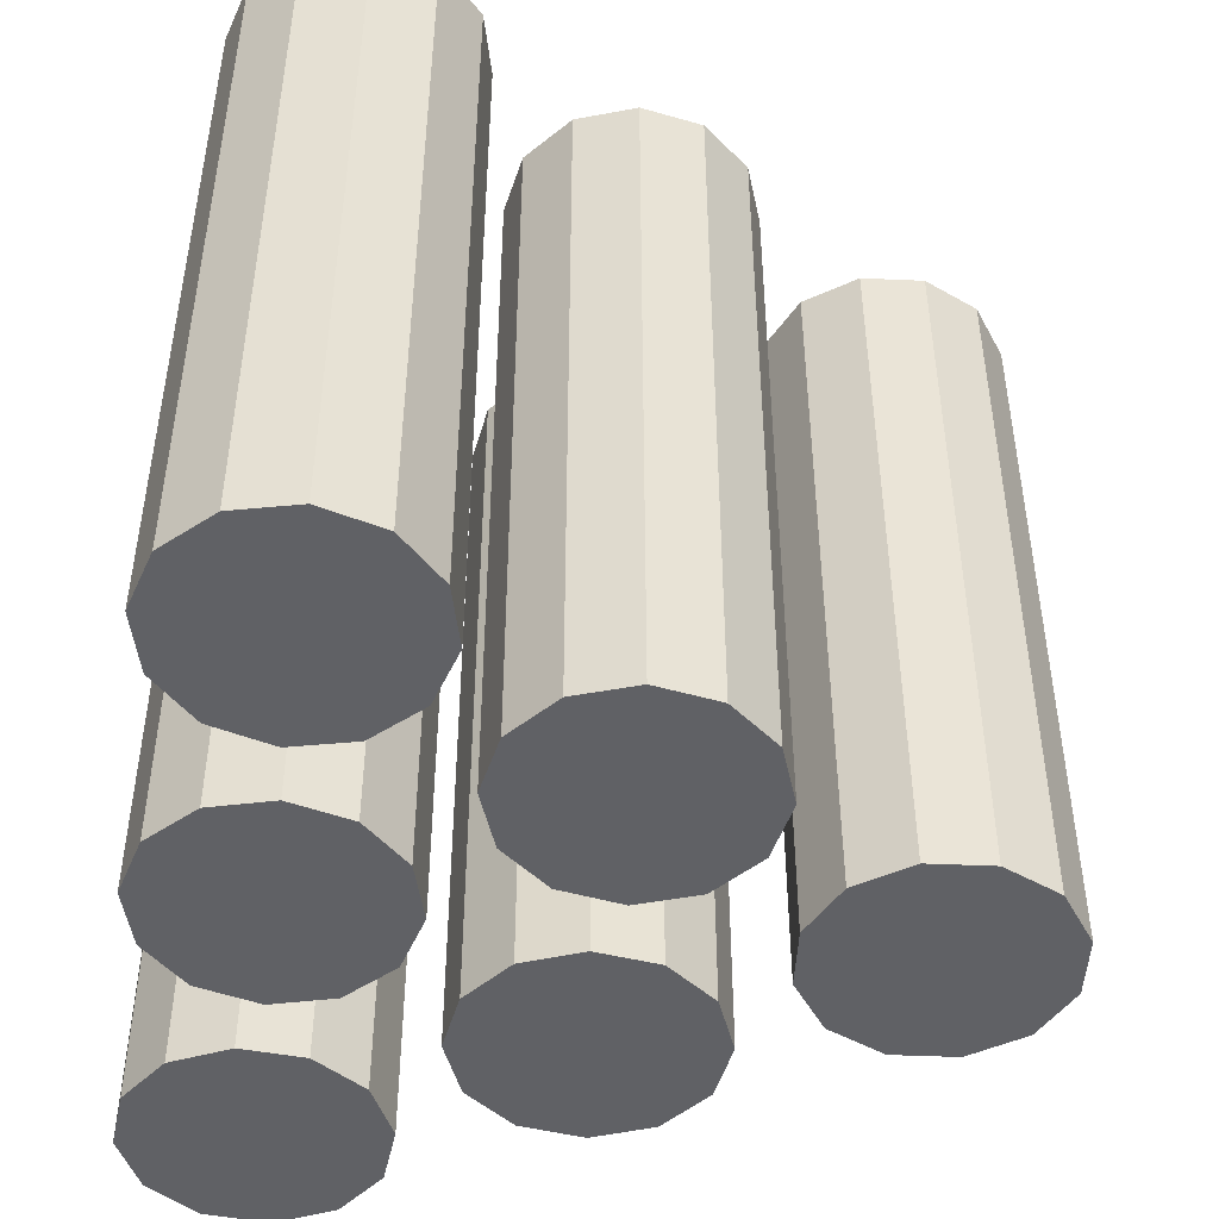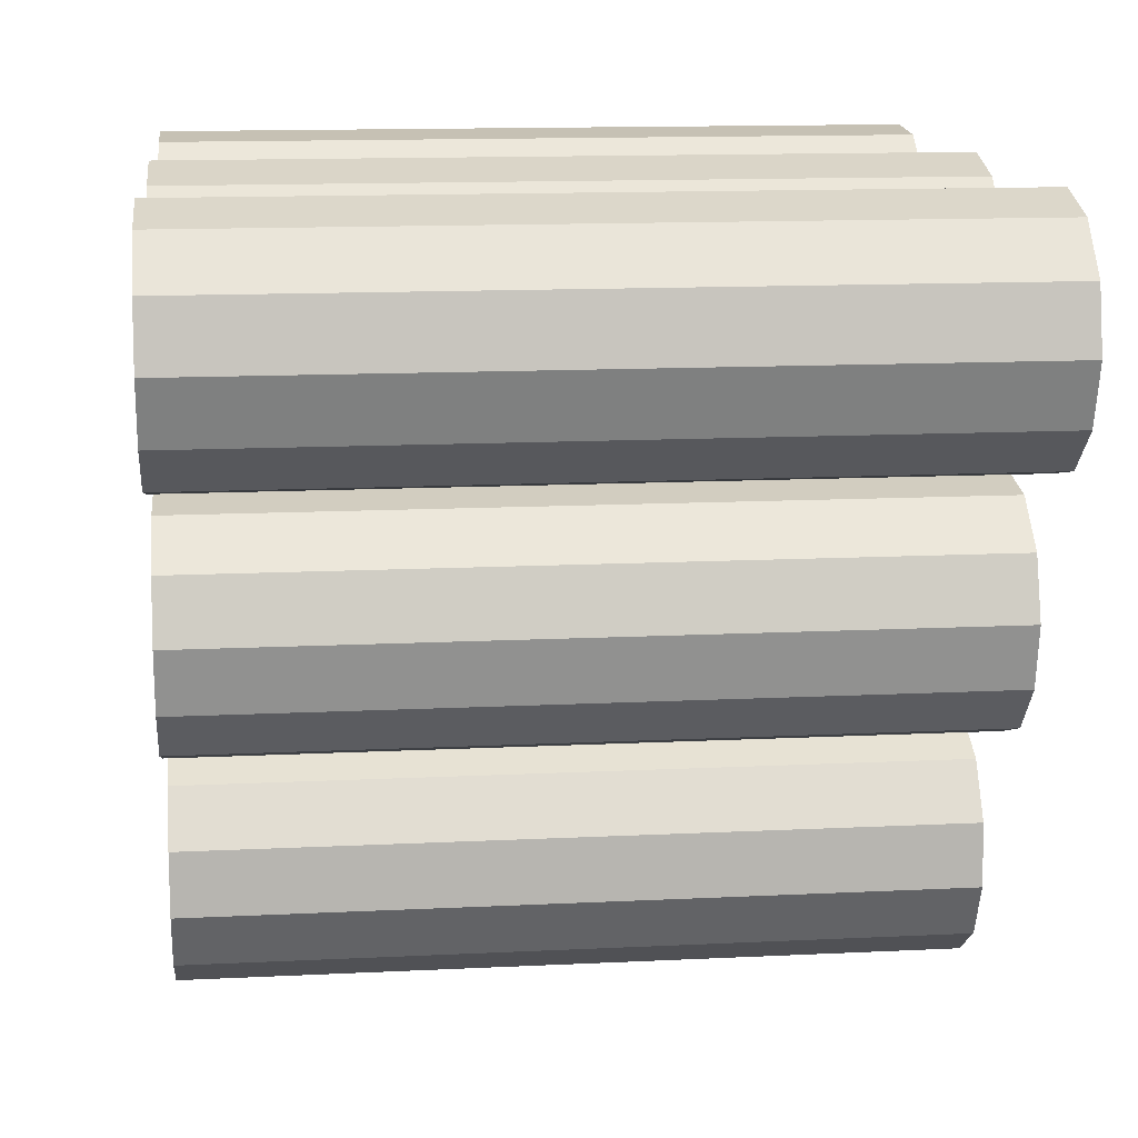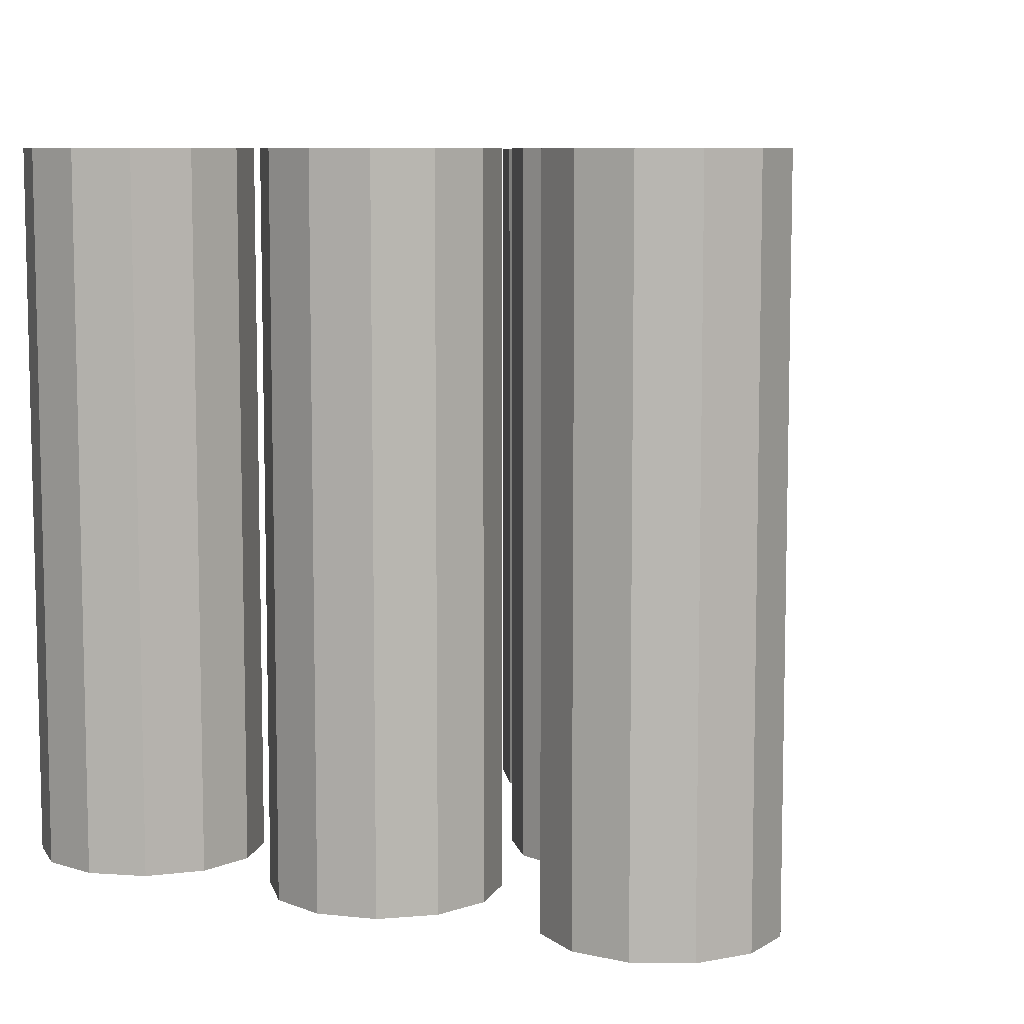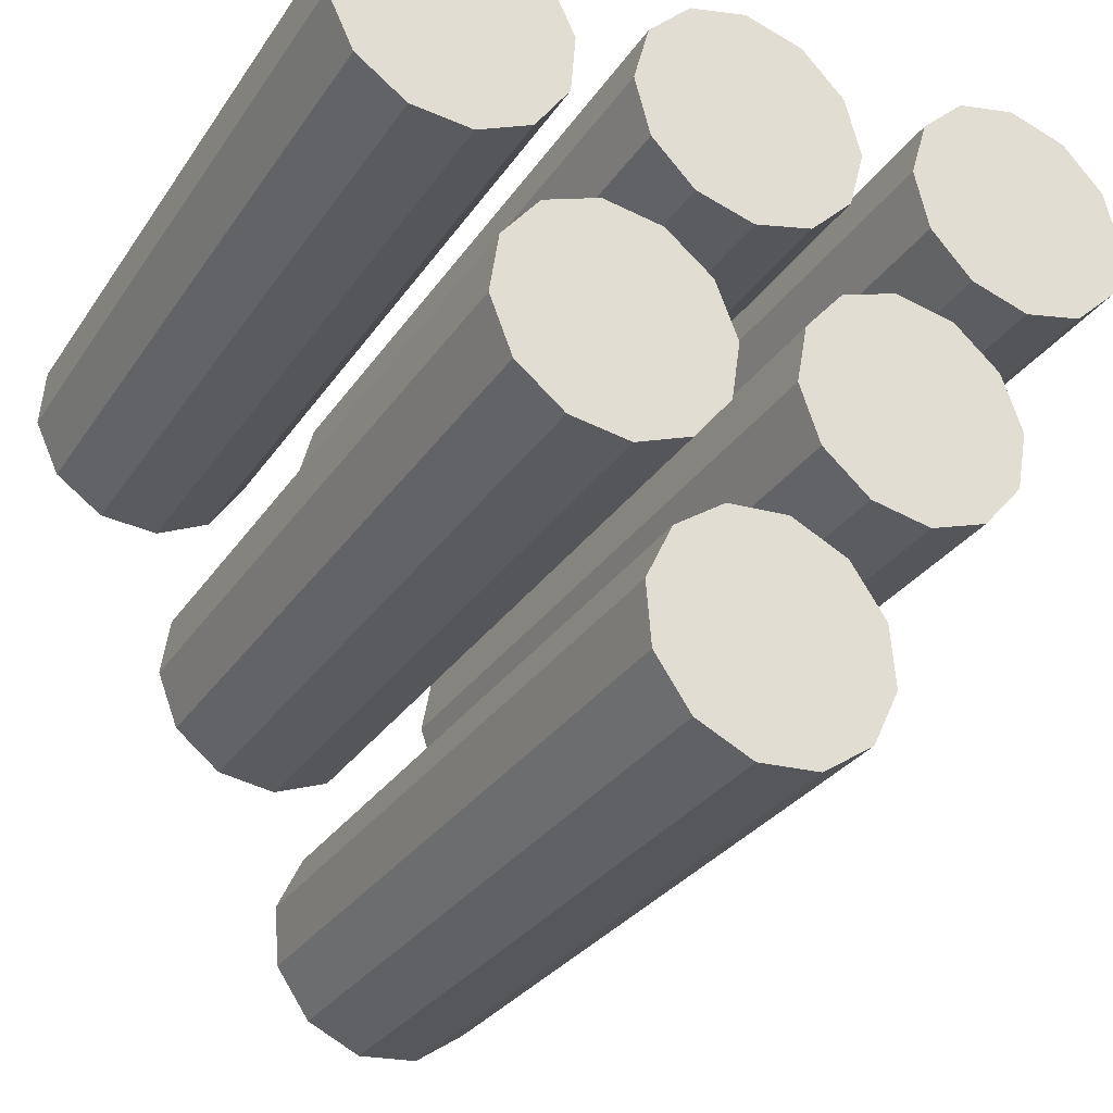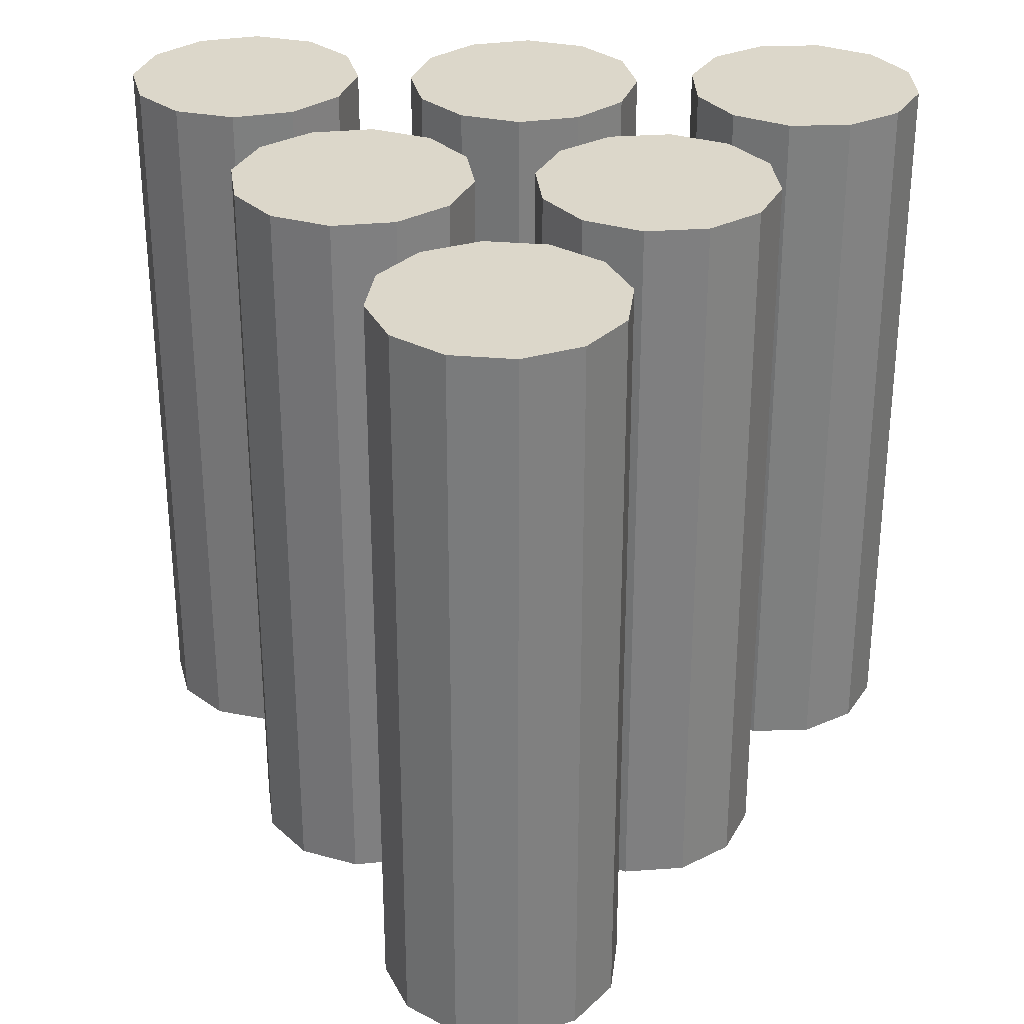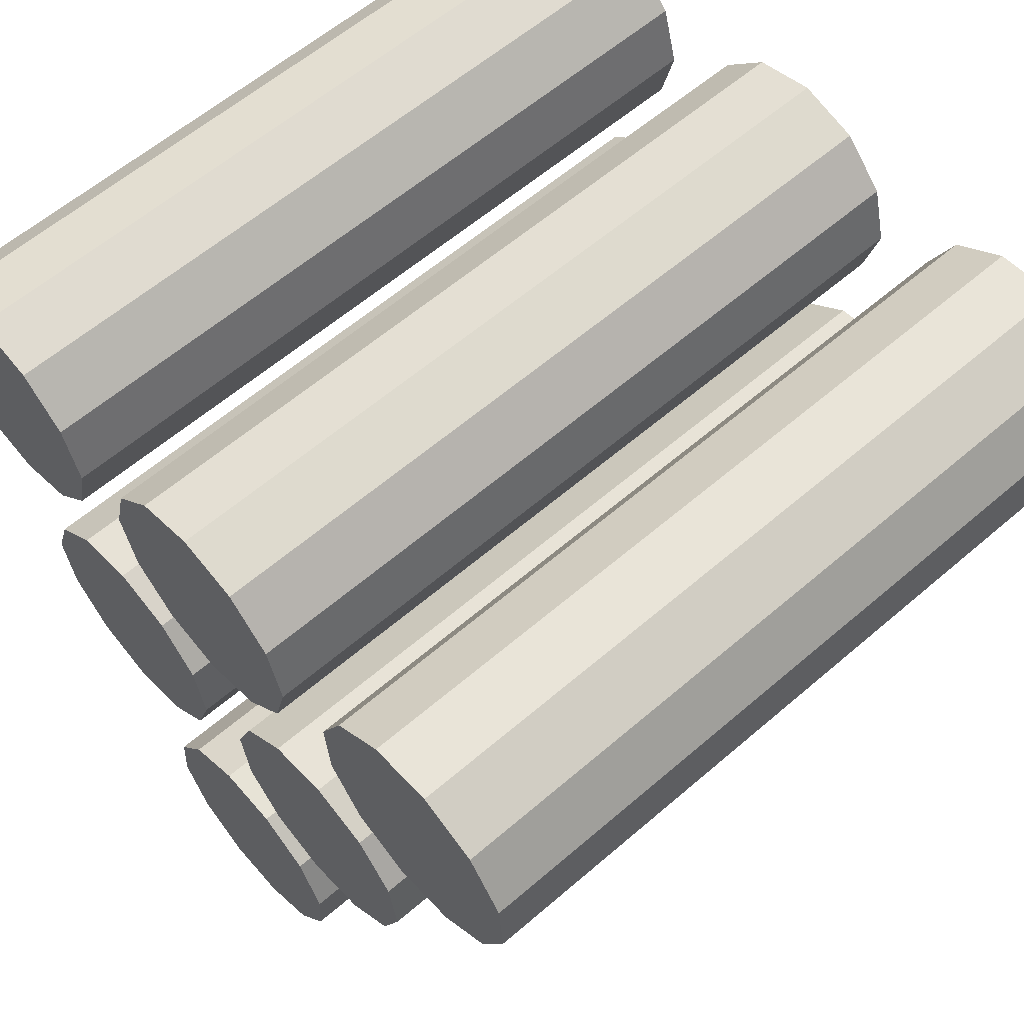
<metadata>
{"format":"obj","ext":"obj","renderer":"f3d","projection":"perspective","resolution":1024,"background":"white","views":[{"elev":-47.3,"azim":-97.4,"up":"+Z"},{"elev":13.9,"azim":-96.2,"up":"+Y"},{"elev":8.2,"azim":-32.6,"up":"+Z"},{"elev":-30.1,"azim":152.2,"up":"+Y"},{"elev":30.6,"azim":2.5,"up":"+Z"},{"elev":60.2,"azim":48.6,"up":"+Y"}]}
</metadata>
<code>
o Cylinder.002_Cylinder.021
v -0.2287 0.1341 -0.2155
v -0.2287 0.1341 0.2155
v -0.2042 0.1599 -0.2155
v -0.2042 0.1599 0.2155
v -0.1701 0.17 -0.2155
v -0.1701 0.17 0.2155
v -0.1355 0.1617 -0.2155
v -0.1355 0.1617 0.2155
v -0.1097 0.1372 -0.2155
v -0.1097 0.1372 0.2155
v -0.09957 0.103 -0.2155
v -0.09957 0.103 0.2155
v -0.1079 0.06845 -0.2155
v -0.1079 0.06845 0.2155
v -0.1324 0.04265 -0.2155
v -0.1324 0.04265 0.2155
v -0.1665 0.03256 -0.2155
v -0.1665 0.03256 0.2155
v -0.2011 0.04088 -0.2155
v -0.2011 0.04088 0.2155
v -0.2269 0.06538 -0.2155
v -0.2269 0.06538 0.2155
v -0.237 0.0995 -0.2155
v -0.237 0.0995 0.2155
v 0.001489 0.17 -0.2155
v 0.001489 0.17 0.2155
v 0.03585 0.1608 -0.2155
v 0.03585 0.1608 0.2155
v 0.06101 0.1356 -0.2155
v 0.06101 0.1356 0.2155
v 0.07022 0.1013 -0.2155
v 0.07022 0.1013 0.2155
v 0.06101 0.0669 -0.2155
v 0.06101 0.0669 0.2155
v 0.03585 0.04174 -0.2155
v 0.03585 0.04174 0.2155
v 0.001489 0.03254 -0.2155
v 0.001489 0.03254 0.2155
v -0.03288 0.04174 -0.2155
v -0.03288 0.04174 0.2155
v -0.05803 0.0669 -0.2155
v -0.05803 0.0669 0.2155
v -0.06724 0.1013 -0.2155
v -0.06724 0.1013 0.2155
v -0.05803 0.1356 -0.2155
v -0.05803 0.1356 0.2155
v -0.03288 0.1608 -0.2155
v -0.03288 0.1608 0.2155
v 0.236 0.1244 -0.2155
v 0.236 0.1244 0.2155
v 0.2389 0.08891 -0.2155
v 0.2389 0.08891 0.2155
v 0.2236 0.05676 -0.2155
v 0.2236 0.05676 0.2155
v 0.1944 0.03654 -0.2155
v 0.1944 0.03654 0.2155
v 0.1589 0.03366 -0.2155
v 0.1589 0.03366 0.2155
v 0.1268 0.04889 -0.2155
v 0.1268 0.04889 0.2155
v 0.1065 0.07816 -0.2155
v 0.1065 0.07816 0.2155
v 0.1037 0.1136 -0.2155
v 0.1037 0.1136 0.2155
v 0.1189 0.1458 -0.2155
v 0.1189 0.1458 0.2155
v 0.1482 0.166 -0.2155
v 0.1482 0.166 0.2155
v 0.1836 0.1689 -0.2155
v 0.1836 0.1689 0.2155
v 0.2158 0.1536 -0.2155
v 0.2158 0.1536 0.2155
v -0.1564 -0.04534 -0.2155
v -0.1564 -0.04534 0.2155
v -0.1446 -0.01179 -0.2155
v -0.1446 -0.01179 0.2155
v -0.1175 0.01136 -0.2155
v -0.1175 0.01136 0.2155
v -0.08257 0.01789 -0.2155
v -0.08257 0.01789 0.2155
v -0.04902 0.006064 -0.2155
v -0.04902 0.006064 0.2155
v -0.02587 -0.02096 -0.2155
v -0.02587 -0.02096 0.2155
v -0.01934 -0.05593 -0.2155
v -0.01934 -0.05593 0.2155
v -0.03117 -0.08948 -0.2155
v -0.03117 -0.08948 0.2155
v -0.05819 -0.1126 -0.2155
v -0.05819 -0.1126 0.2155
v -0.09316 -0.1192 -0.2155
v -0.09316 -0.1192 0.2155
v -0.1267 -0.1073 -0.2155
v -0.1267 -0.1073 0.2155
v -0.1499 -0.08031 -0.2155
v -0.1499 -0.08031 0.2155
v 0.1371 -0.09155 -0.2155
v 0.1371 -0.09155 0.2155
v 0.1093 -0.1137 -0.2155
v 0.1093 -0.1137 0.2155
v 0.07408 -0.1189 -0.2155
v 0.07408 -0.1189 0.2155
v 0.04099 -0.1059 -0.2155
v 0.04099 -0.1059 0.2155
v 0.01886 -0.078 -0.2155
v 0.01886 -0.078 0.2155
v 0.01362 -0.04281 -0.2155
v 0.01362 -0.04281 0.2155
v 0.02668 -0.009717 -0.2155
v 0.02668 -0.009717 0.2155
v 0.05454 0.01241 -0.2155
v 0.05454 0.01241 0.2155
v 0.08973 0.01765 -0.2155
v 0.08973 0.01765 0.2155
v 0.1228 0.00459 -0.2155
v 0.1228 0.00459 0.2155
v 0.145 -0.02327 -0.2155
v 0.145 -0.02327 0.2155
v 0.1502 -0.05846 -0.2155
v 0.1502 -0.05846 0.2155
v 0.01388 -0.2701 -0.2155
v 0.01388 -0.2701 0.2155
v -0.02158 -0.2673 -0.2155
v -0.02158 -0.2673 0.2155
v -0.05086 -0.2471 -0.2155
v -0.05086 -0.2471 0.2155
v -0.06611 -0.2149 -0.2155
v -0.06611 -0.2149 0.2155
v -0.06325 -0.1795 -0.2155
v -0.06325 -0.1795 0.2155
v -0.04304 -0.1502 -0.2155
v -0.04304 -0.1502 0.2155
v -0.0109 -0.1349 -0.2155
v -0.0109 -0.1349 0.2155
v 0.02456 -0.1378 -0.2155
v 0.02456 -0.1378 0.2155
v 0.05384 -0.158 -0.2155
v 0.05384 -0.158 0.2155
v 0.06909 -0.1901 -0.2155
v 0.06909 -0.1901 0.2155
v 0.06623 -0.2256 -0.2155
v 0.06623 -0.2256 0.2155
v 0.04602 -0.2549 -0.2155
v 0.04602 -0.2549 0.2155
f 1 2 4 3
f 3 4 6 5
f 5 6 8 7
f 7 8 10 9
f 9 10 12 11
f 11 12 14 13
f 13 14 16 15
f 15 16 18 17
f 17 18 20 19
f 19 20 22 21
f 4 2 24 22 20 18 16 14 12 10 8 6
f 21 22 24 23
f 23 24 2 1
f 1 3 5 7 9 11 13 15 17 19 21 23
f 25 26 28 27
f 27 28 30 29
f 29 30 32 31
f 31 32 34 33
f 33 34 36 35
f 35 36 38 37
f 37 38 40 39
f 39 40 42 41
f 41 42 44 43
f 43 44 46 45
f 28 26 48 46 44 42 40 38 36 34 32 30
f 45 46 48 47
f 47 48 26 25
f 25 27 29 31 33 35 37 39 41 43 45 47
f 49 50 52 51
f 51 52 54 53
f 53 54 56 55
f 55 56 58 57
f 57 58 60 59
f 59 60 62 61
f 61 62 64 63
f 63 64 66 65
f 65 66 68 67
f 67 68 70 69
f 52 50 72 70 68 66 64 62 60 58 56 54
f 69 70 72 71
f 71 72 50 49
f 49 51 53 55 57 59 61 63 65 67 69 71
f 73 74 76 75
f 75 76 78 77
f 77 78 80 79
f 79 80 82 81
f 81 82 84 83
f 83 84 86 85
f 85 86 88 87
f 87 88 90 89
f 89 90 92 91
f 91 92 94 93
f 76 74 96 94 92 90 88 86 84 82 80 78
f 93 94 96 95
f 95 96 74 73
f 73 75 77 79 81 83 85 87 89 91 93 95
f 97 98 100 99
f 99 100 102 101
f 101 102 104 103
f 103 104 106 105
f 105 106 108 107
f 107 108 110 109
f 109 110 112 111
f 111 112 114 113
f 113 114 116 115
f 115 116 118 117
f 100 98 120 118 116 114 112 110 108 106 104 102
f 117 118 120 119
f 119 120 98 97
f 97 99 101 103 105 107 109 111 113 115 117 119
f 121 122 124 123
f 123 124 126 125
f 125 126 128 127
f 127 128 130 129
f 129 130 132 131
f 131 132 134 133
f 133 134 136 135
f 135 136 138 137
f 137 138 140 139
f 139 140 142 141
f 124 122 144 142 140 138 136 134 132 130 128 126
f 141 142 144 143
f 143 144 122 121
f 121 123 125 127 129 131 133 135 137 139 141 143

</code>
